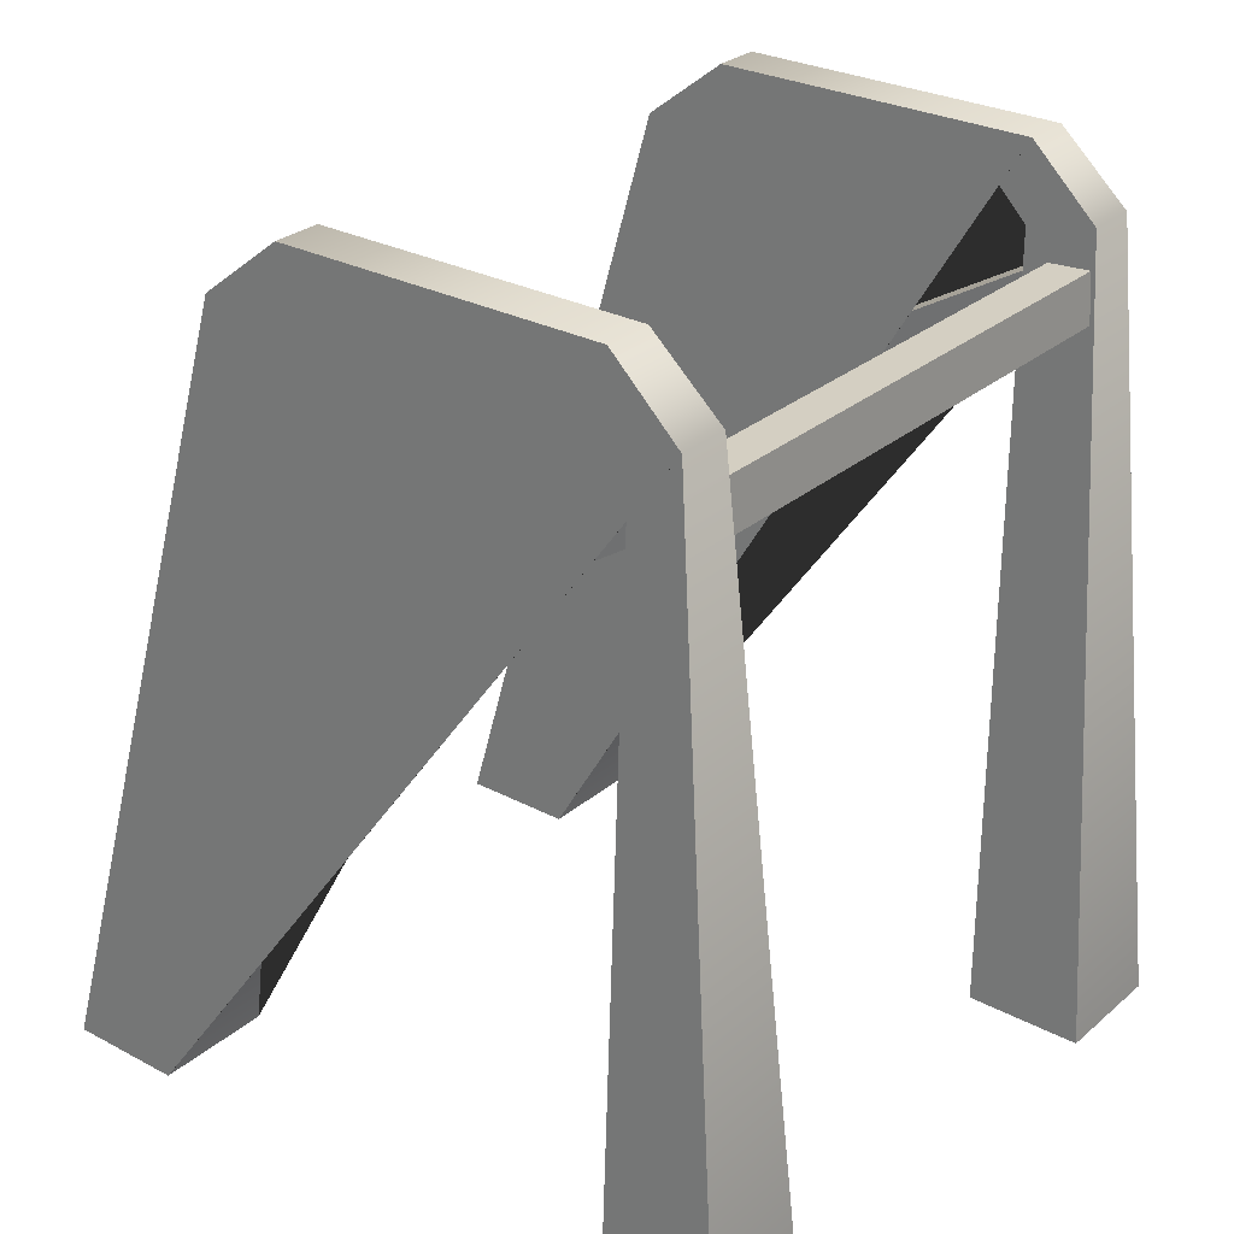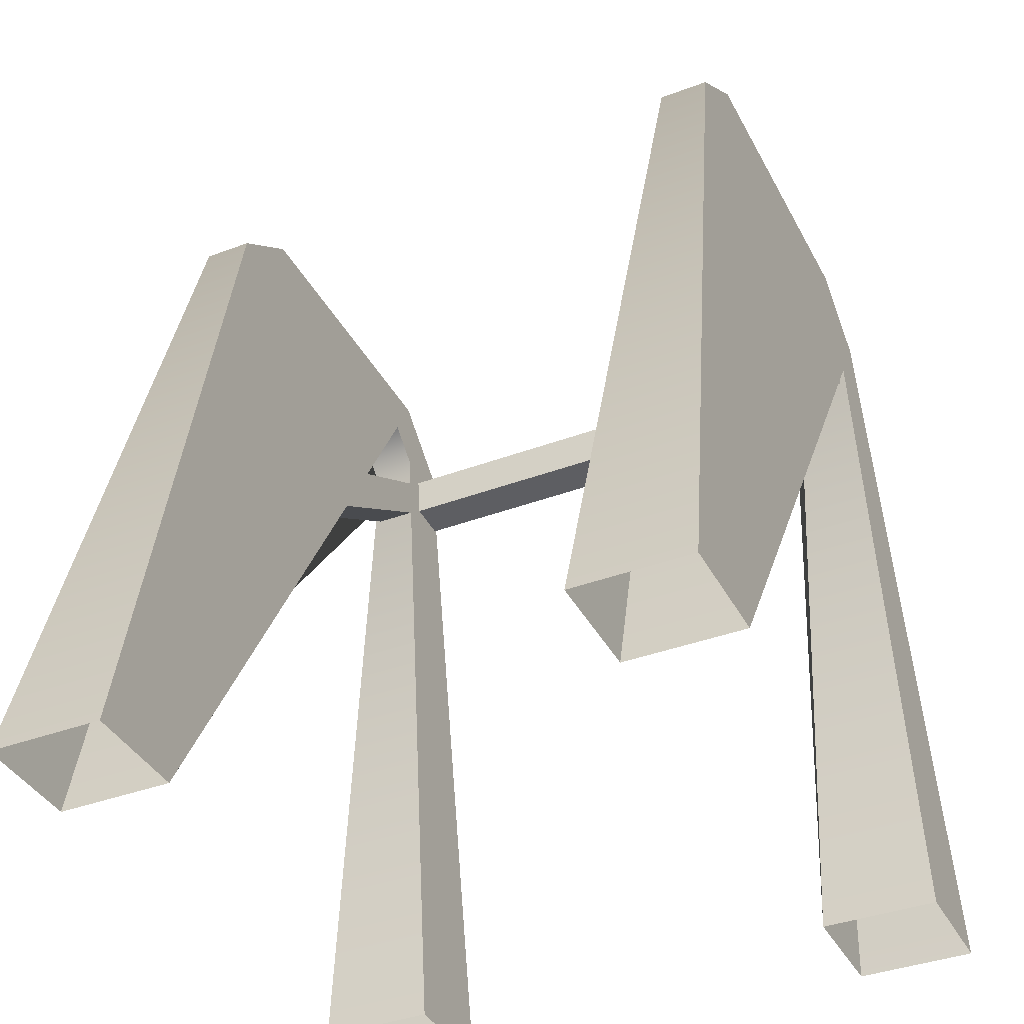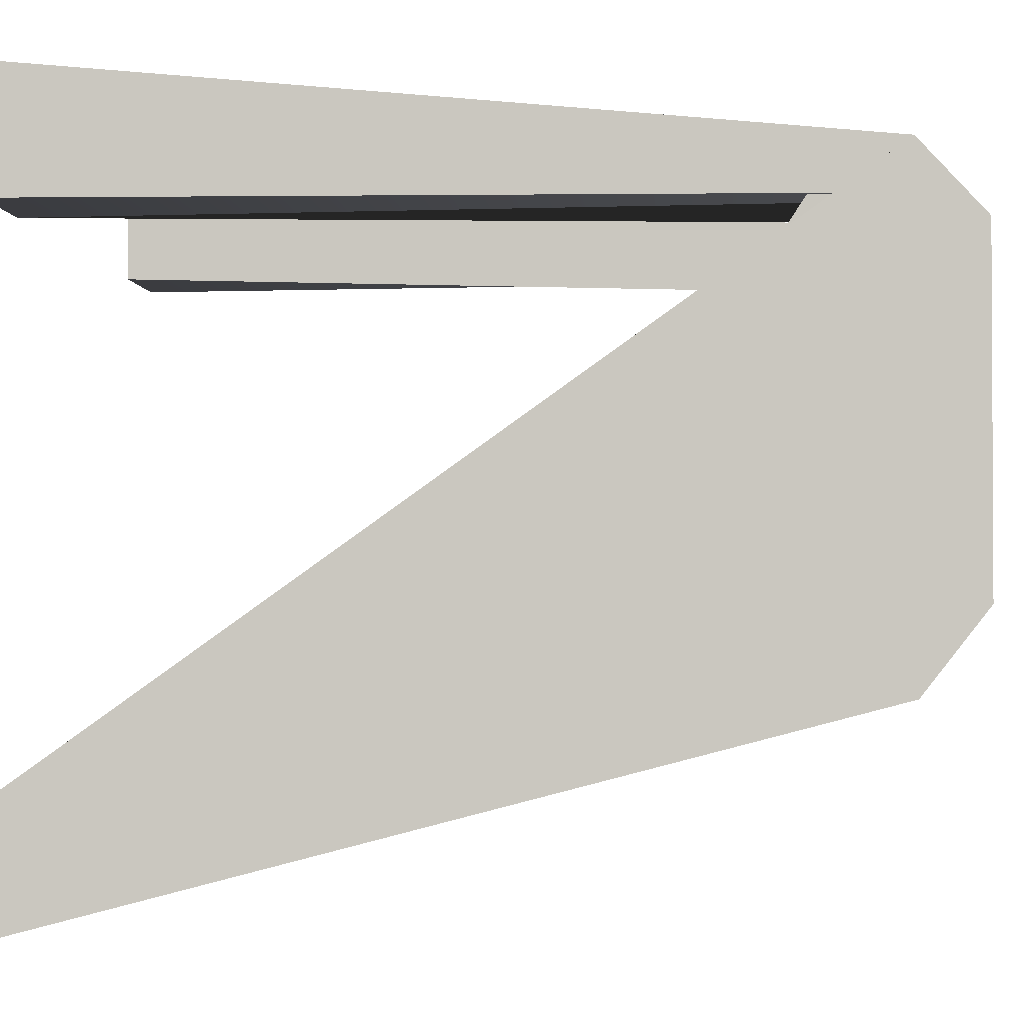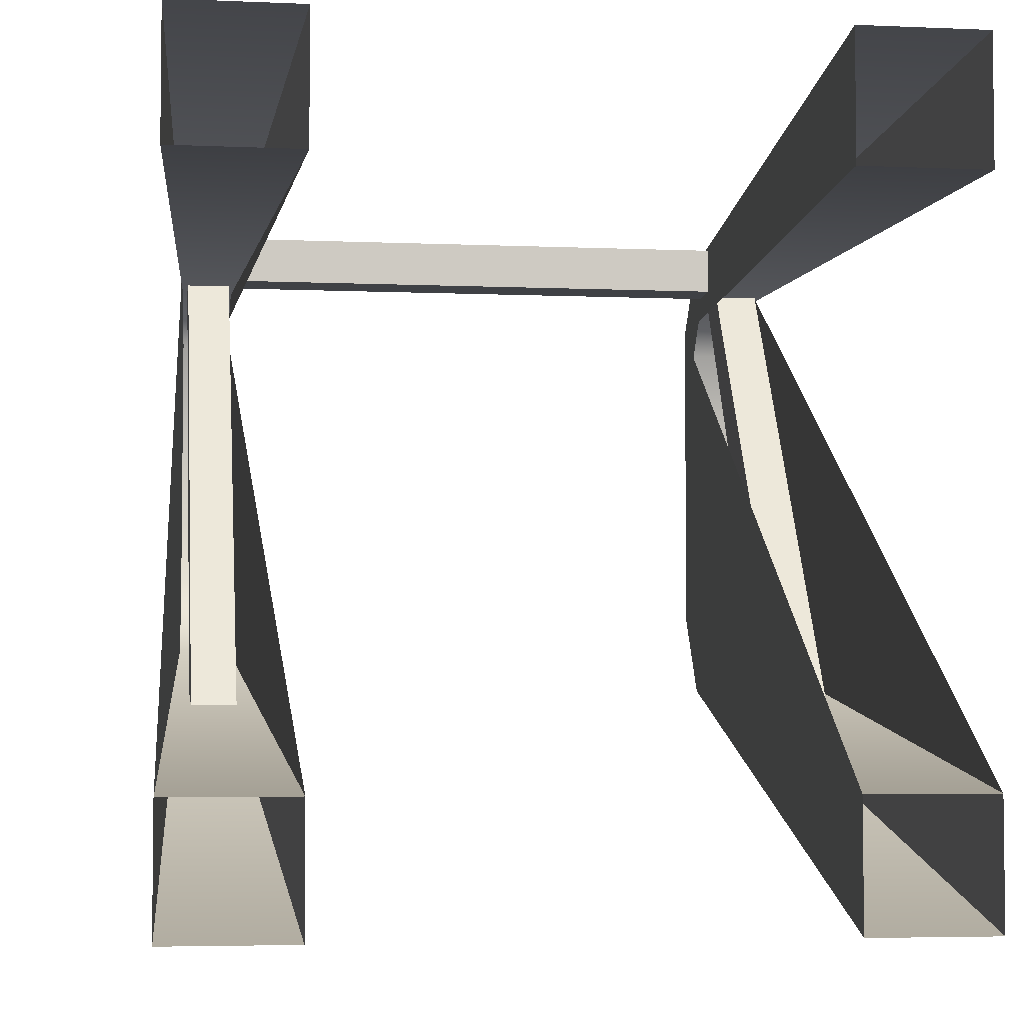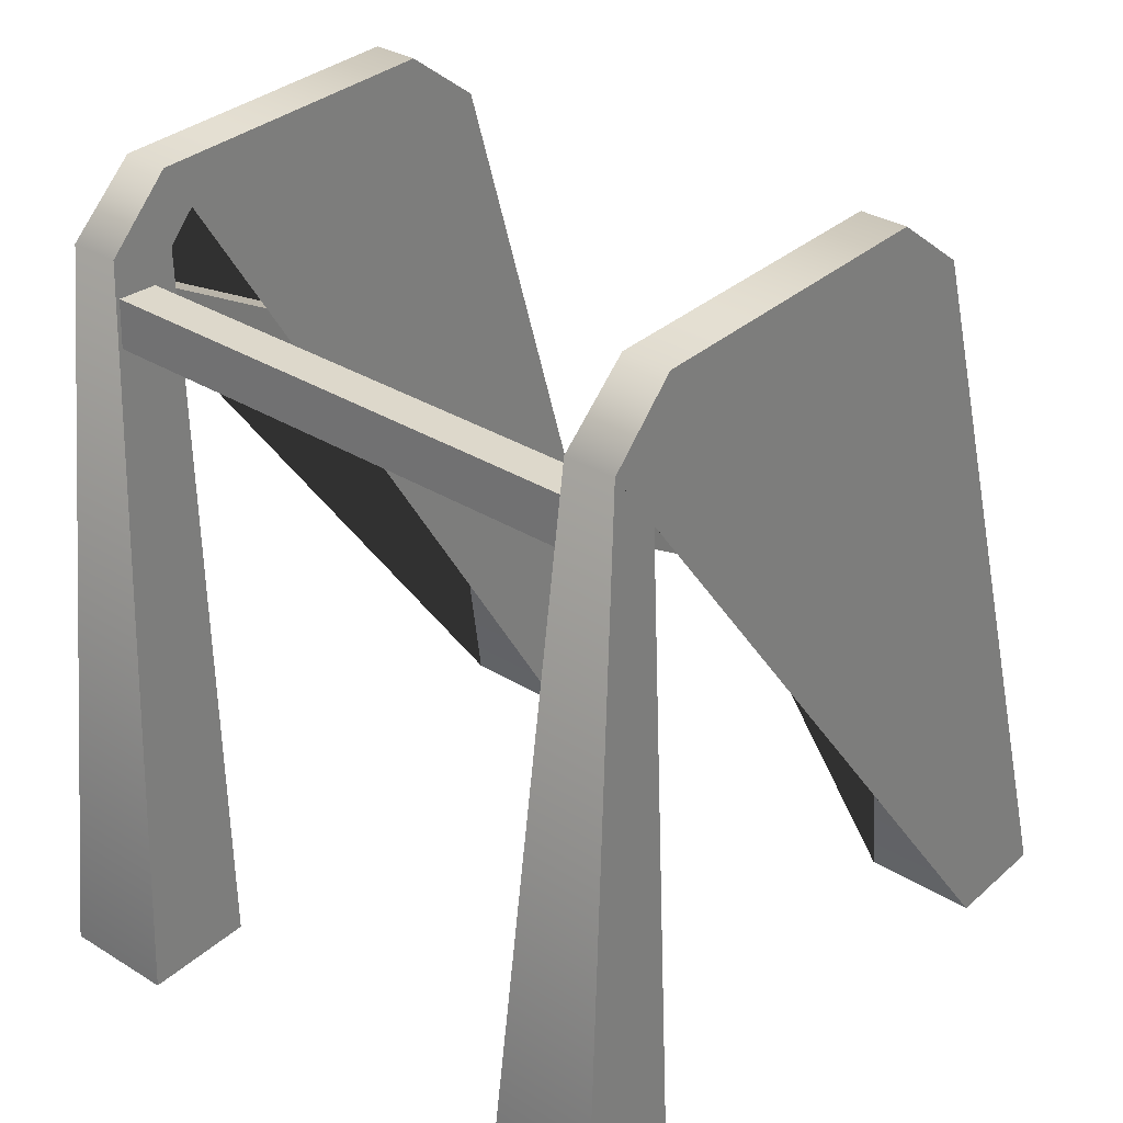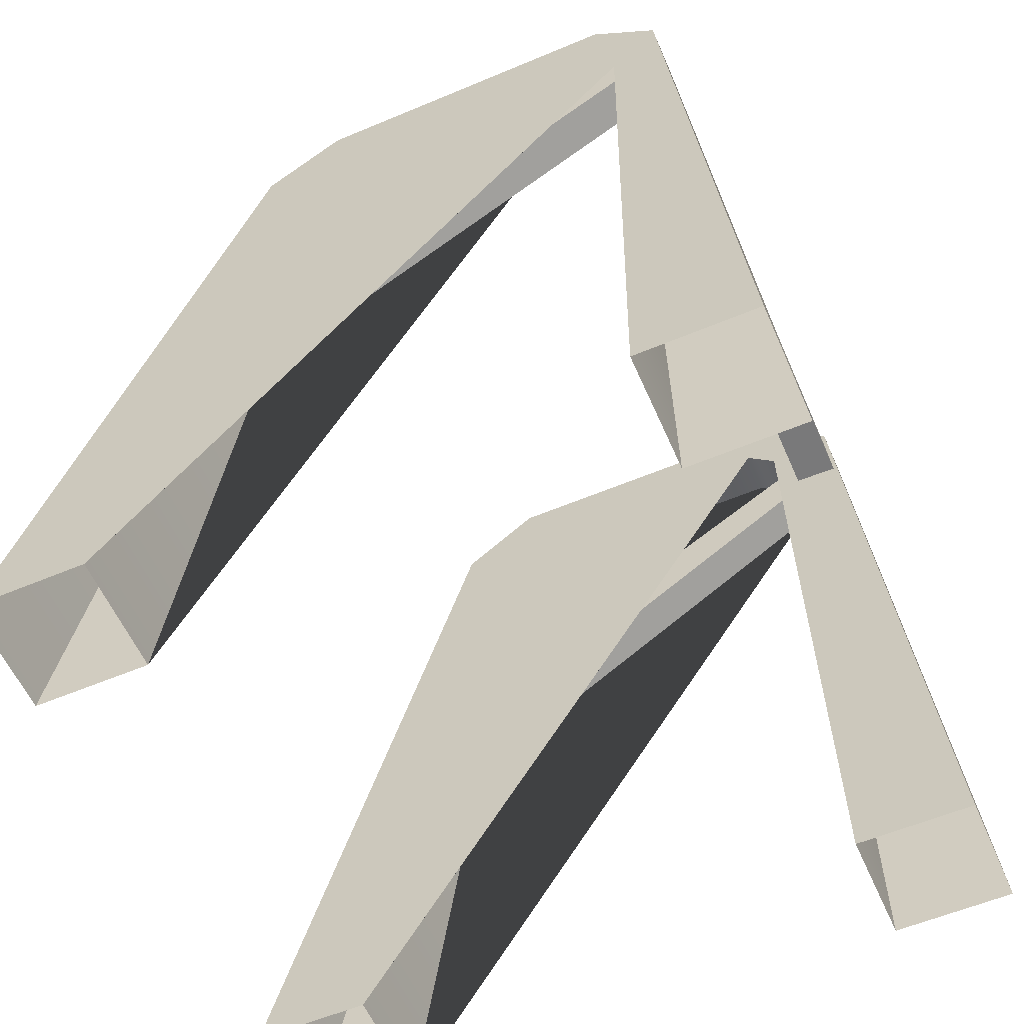
<metadata>
{"format":"obj","ext":"obj","renderer":"f3d","projection":"perspective","resolution":1024,"background":"white","views":[{"elev":28.3,"azim":128.6,"up":"+Z"},{"elev":-38.4,"azim":25.4,"up":"+Z"},{"elev":-2.0,"azim":-85.7,"up":"+Y"},{"elev":-4.4,"azim":171.8,"up":"+Y"},{"elev":33.4,"azim":-140.0,"up":"+Z"},{"elev":-58.1,"azim":113.5,"up":"+Z"}]}
</metadata>
<code>
v 0.007147 -0.008881 -0.005988
v 0.006411 -0.004379 0.01126
v 0.005302 -0.004379 0.01126
v 0.004566 -0.008881 -0.005988
v 0.006413 -0.003479 0.01021
v 0.007147 -0.006361 -0.005988
v 0.004566 -0.006361 -0.005988
v 0.005301 -0.003479 0.01021
v 0.007147 0.004888 -0.005988
v 0.006413 0.004907 0.01052
v 0.0053 0.004907 0.01052
v 0.004566 0.004888 -0.005988
v 0.006411 0.005964 0.01123
v 0.007147 0.007467 -0.005988
v 0.004566 0.007467 -0.005988
v 0.005302 0.005964 0.01123
v 0.006373 0.004467 0.01262
v 0.006373 -0.002641 0.01262
v 0.006373 -0.001819 0.01158
v 0.006373 0.003817 0.01158
v 0.005341 0.004467 0.01262
v 0.005341 -0.002641 0.01262
v 0.005341 -0.001819 0.01158
v 0.005341 0.003817 0.01158
v 0.005392 -0.004483 0.004702
v 0.006321 -0.004483 0.004702
v 0.006321 0.004945 0.0103
v 0.005392 0.004945 0.0103
v 0.005392 0.004956 0.009298
v 0.006321 0.004956 0.009298
v 0.006321 -0.004797 0.002951
v 0.005392 -0.004797 0.002951
v 0.005617 0.005948 0.0104
v -0.006273 0.005947 0.0104
v -0.006273 0.005033 0.01035
v 0.005617 0.005034 0.01034
v -0.006273 0.006035 0.009355
v 0.005617 0.006036 0.009351
v 0.005617 0.005056 0.009362
v -0.006273 0.005056 0.009366
v -0.007852 -0.008881 -0.005988
v -0.005271 -0.008881 -0.005988
v -0.006007 -0.004379 0.01126
v -0.007116 -0.004379 0.01126
v -0.007118 -0.003479 0.01021
v -0.006006 -0.003479 0.01021
v -0.005271 -0.006361 -0.005988
v -0.007852 -0.006361 -0.005988
v -0.007852 0.004888 -0.005988
v -0.005271 0.004888 -0.005988
v -0.006005 0.004907 0.01052
v -0.007118 0.004907 0.01052
v -0.007116 0.005964 0.01123
v -0.006007 0.005964 0.01123
v -0.005271 0.007467 -0.005988
v -0.007852 0.007467 -0.005988
v -0.007078 0.003817 0.01158
v -0.007078 -0.001819 0.01158
v -0.007078 -0.002641 0.01262
v -0.007078 0.004467 0.01262
v -0.006046 -0.002641 0.01262
v -0.006046 0.004467 0.01262
v -0.006046 0.003817 0.01158
v -0.006046 -0.001819 0.01158
v -0.006097 -0.004483 0.004702
v -0.006097 0.004945 0.0103
v -0.007026 0.004945 0.0103
v -0.007026 -0.004483 0.004702
v -0.006097 0.004956 0.009298
v -0.006097 -0.004797 0.002951
v -0.007026 -0.004797 0.002951
v -0.007026 0.004956 0.009298
g RRollbar
f 1 2 3 4
f 5 6 7 8
f 9 10 11 12
f 13 14 15 16
f 13 17 18 2 1 6 5 19 20 10 9 14
f 18 17 21 22
f 20 19 23 24
f 21 16 15 12 11 24 23 8 7 4 3 22
f 5 8 23 19
f 20 24 11 10
f 13 16 21 17
f 18 22 3 2
f 25 26 27 28
f 29 30 31 32
f 26 31 30 27
f 32 25 28 29
f 33 34 35 36
f 37 38 39 40
f 36 35 40 39
f 38 37 34 33
f 41 42 43 44
f 45 46 47 48
f 49 50 51 52
f 53 54 55 56
f 53 56 49 52 57 58 45 48 41 44 59 60
f 59 61 62 60
f 57 63 64 58
f 62 61 43 42 47 46 64 63 51 50 55 54
f 45 58 64 46
f 57 52 51 63
f 53 60 62 54
f 59 44 43 61
f 65 66 67 68
f 69 70 71 72
f 68 67 72 71
f 70 69 66 65

</code>
